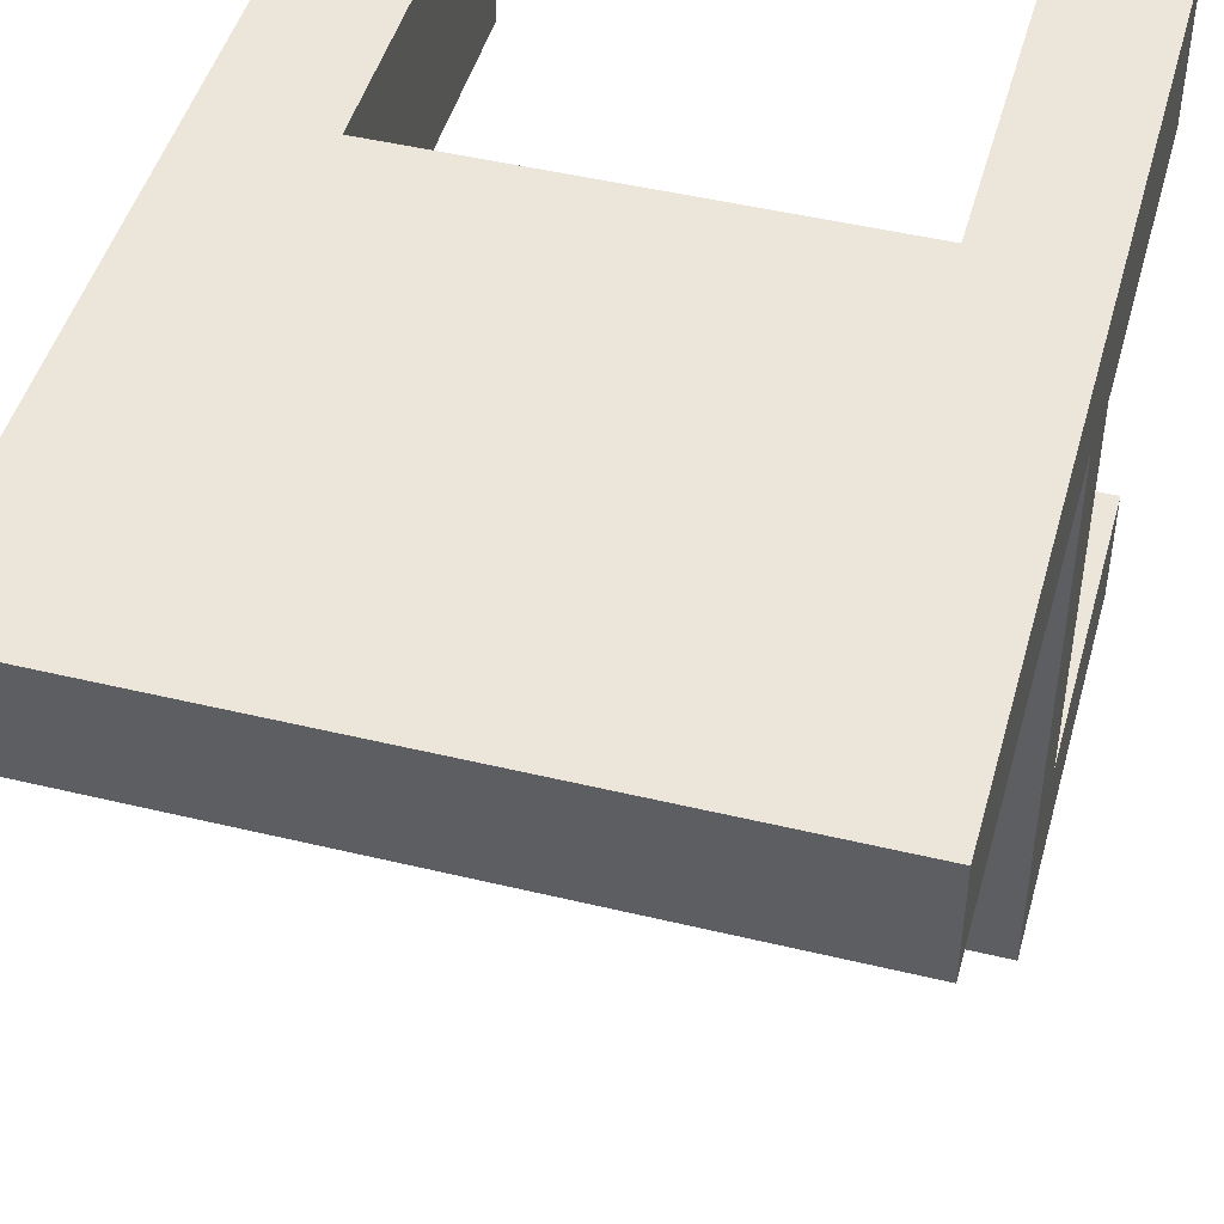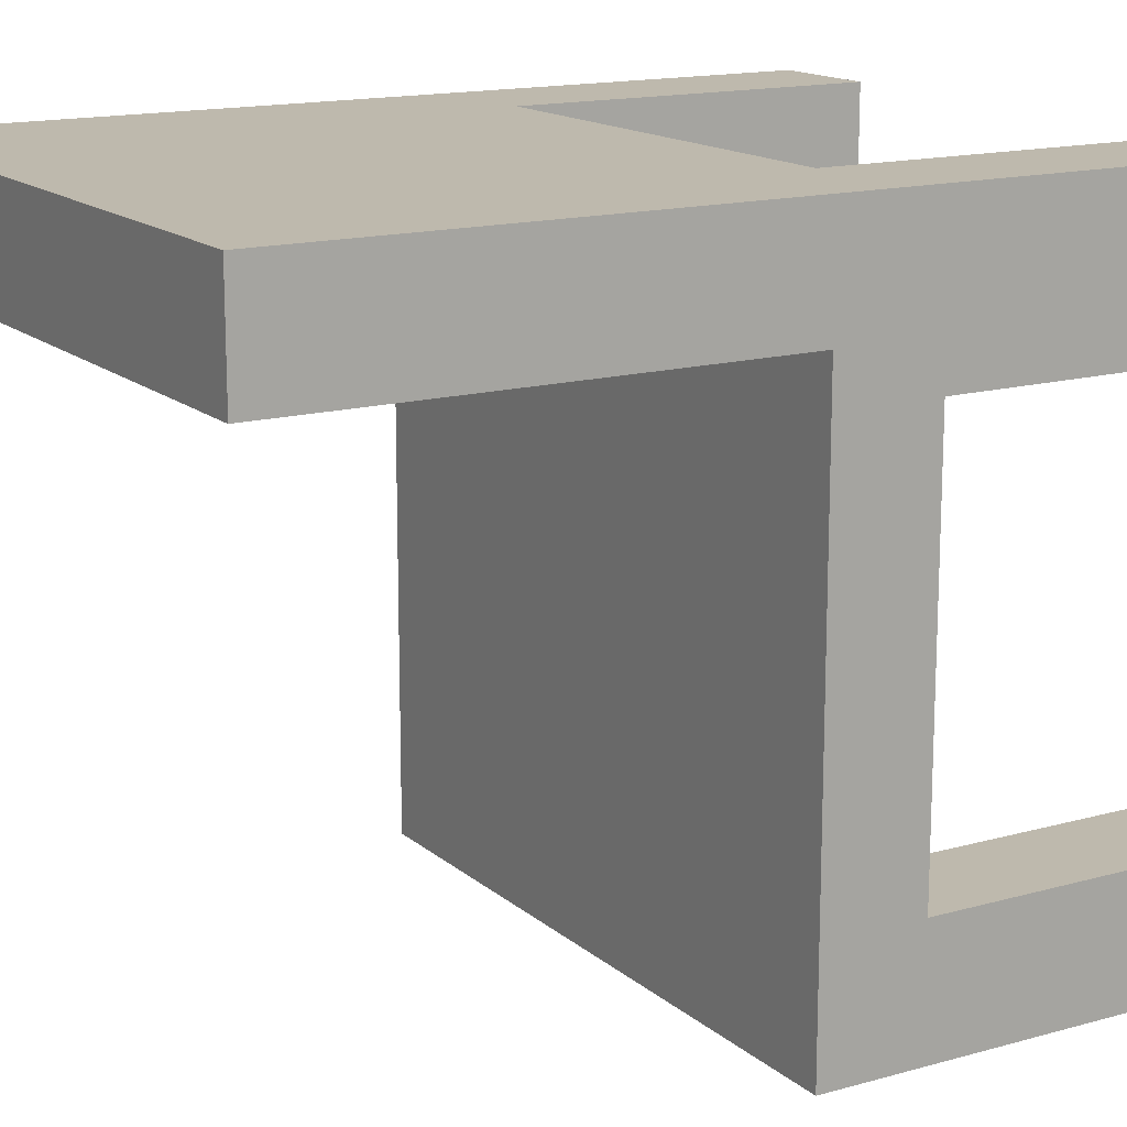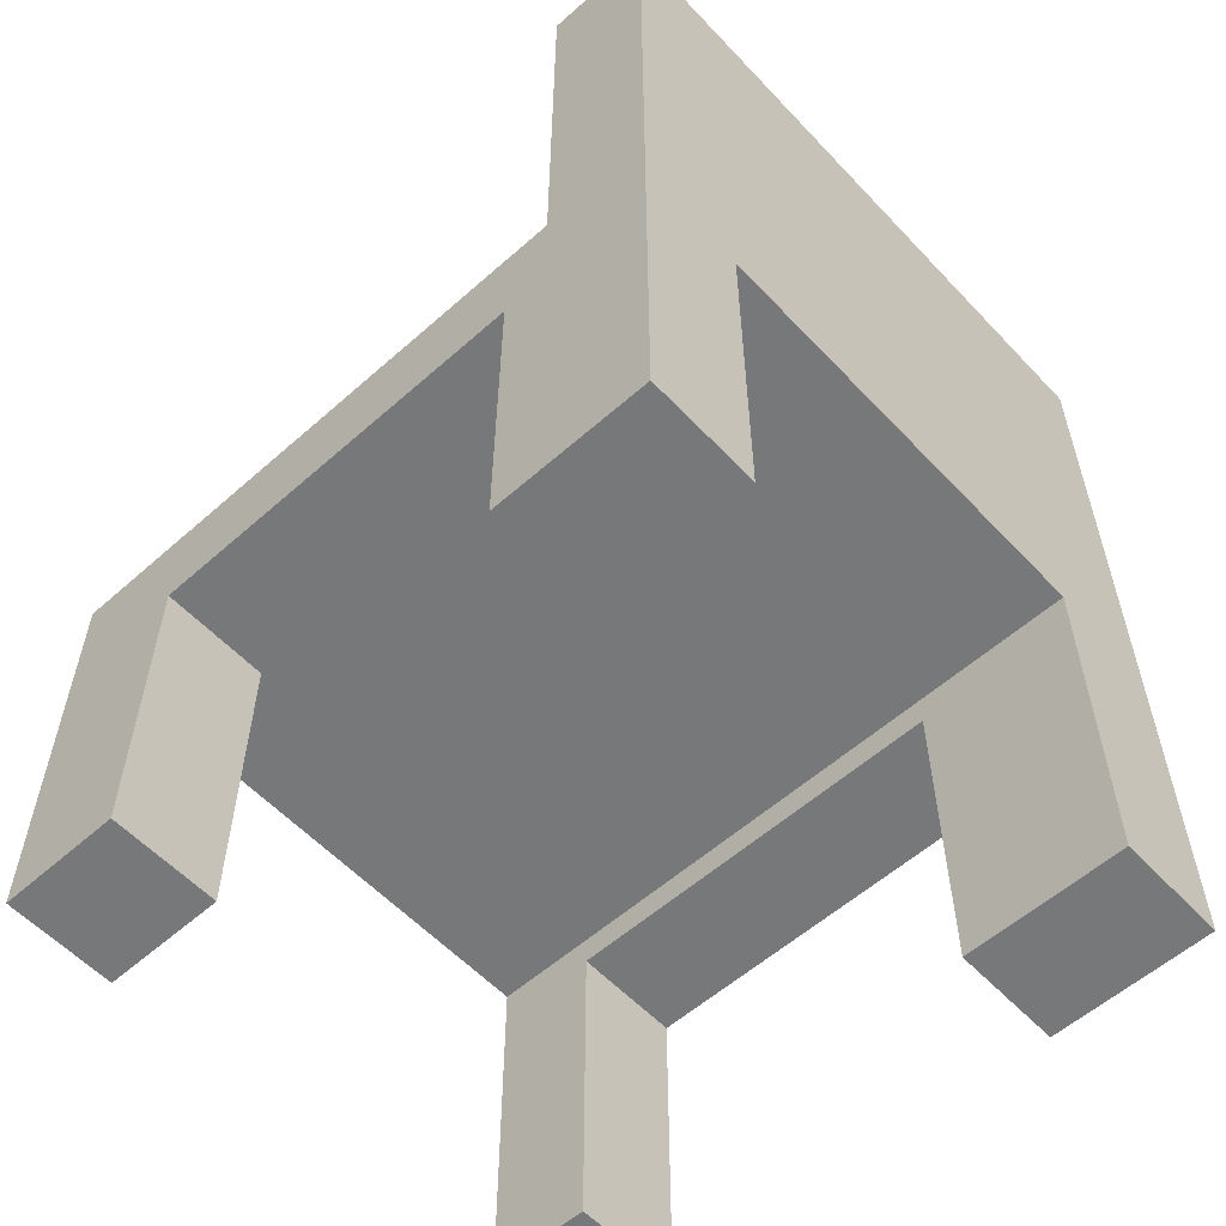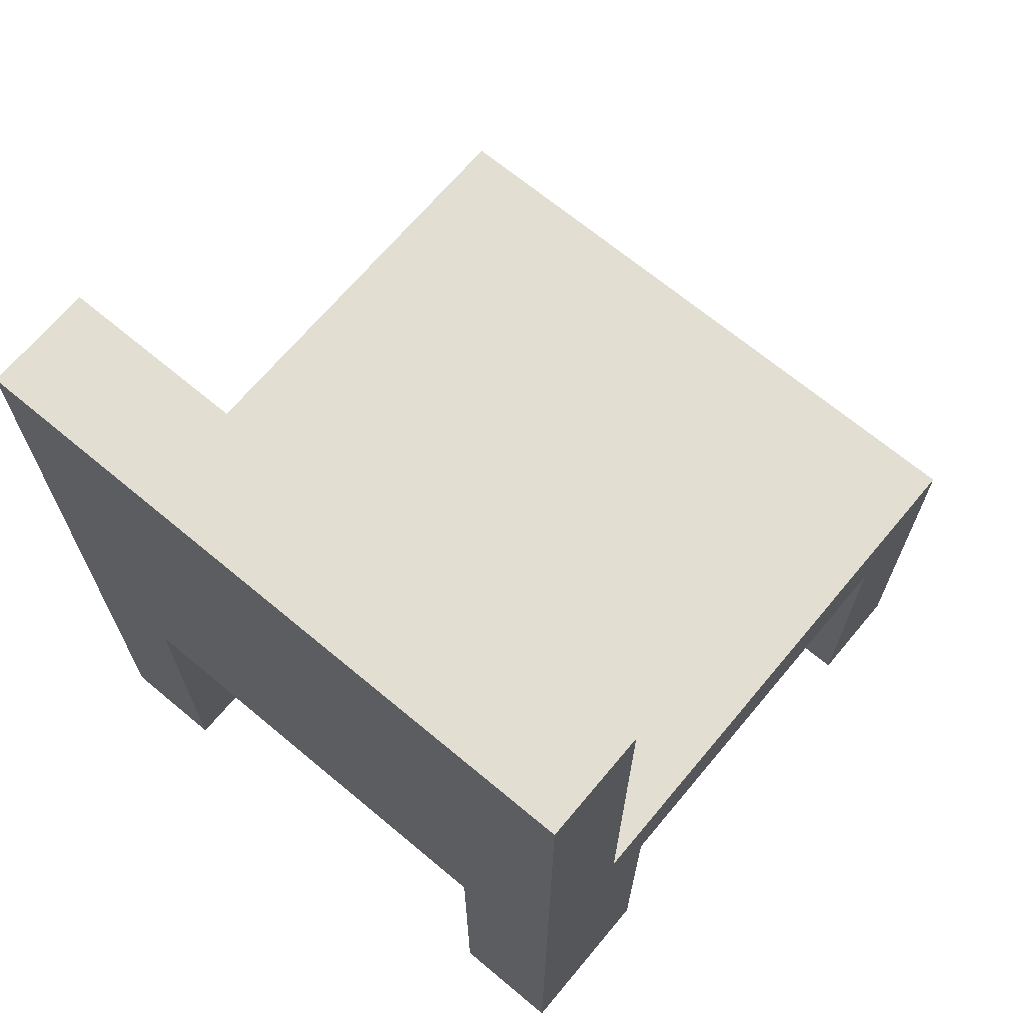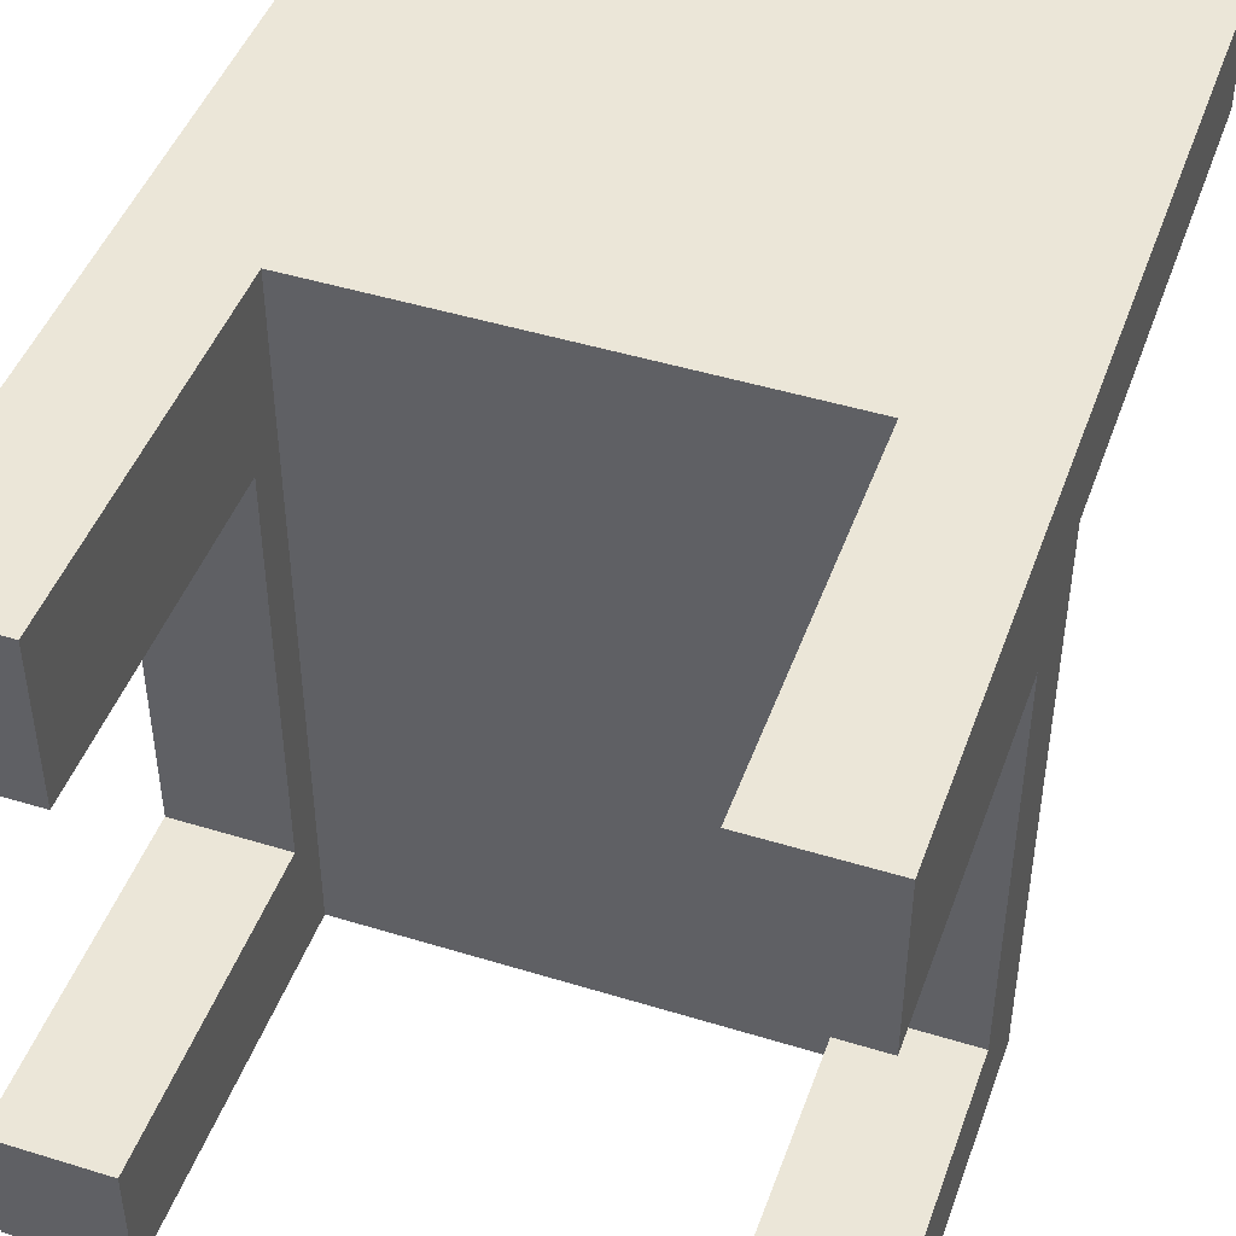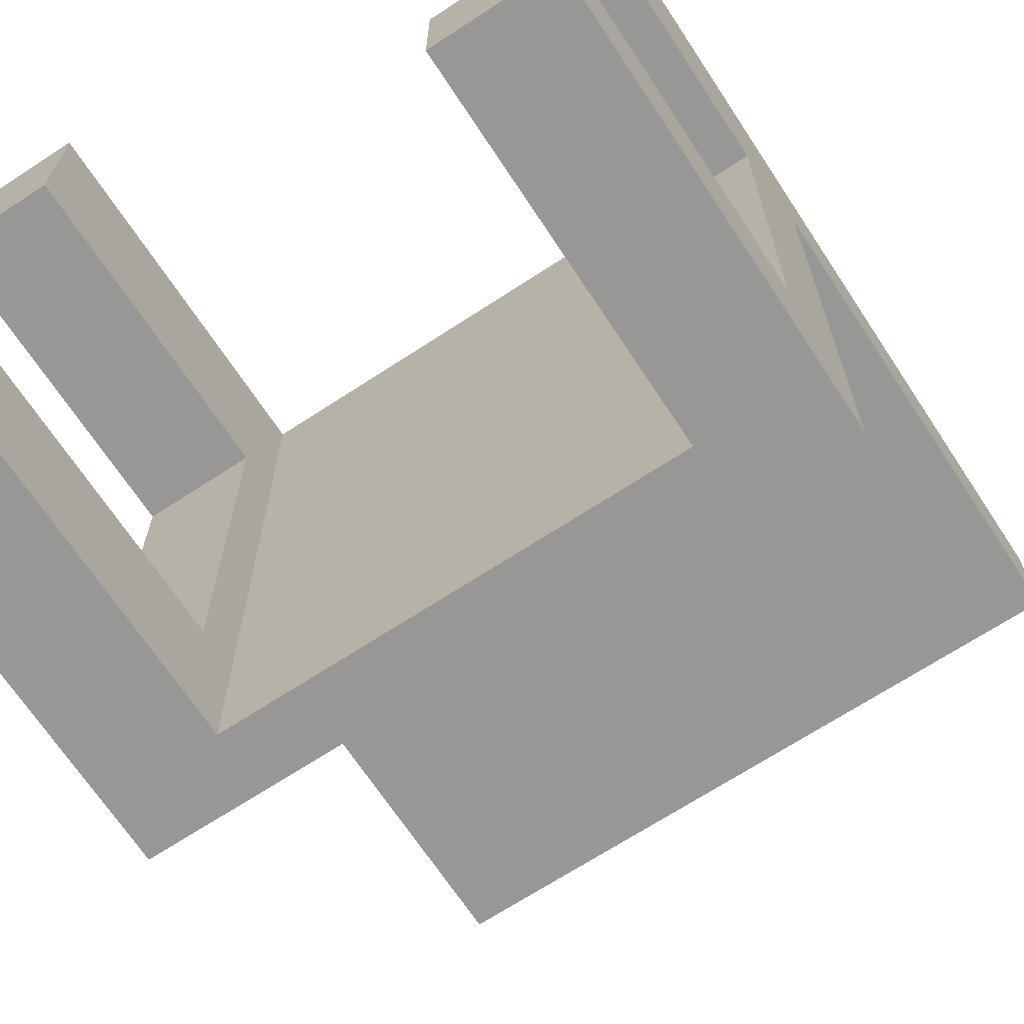
<metadata>
{"format":"obj","ext":"obj","renderer":"f3d","projection":"perspective","resolution":1024,"background":"white","views":[{"elev":46.9,"azim":-164.7,"up":"+Z"},{"elev":15.2,"azim":-120.8,"up":"+Z"},{"elev":-57.4,"azim":-47.4,"up":"+Y"},{"elev":68.0,"azim":39.9,"up":"+Y"},{"elev":46.2,"azim":19.4,"up":"+Z"},{"elev":-68.2,"azim":33.3,"up":"+Z"}]}
</metadata>
<code>
v 0.1681 -0.1979 0.1239
v 0.2558 -0.1979 0.2499
v 0.1681 -0.1979 0.2499
v 0.2558 -0.1979 0.1239
v 0.1681 0.07902 0.2499
v 0.1681 0.05464 0.1239
v 0.1681 0.05464 -0.1925
v 0.1681 -0.1979 -0.2738
v 0.1681 -0.1979 -0.1925
v 0.1681 0.07902 -0.2738
v 0.2558 0.05464 0.1239
v 0.2558 -0.1979 -0.2738
v 0.2558 0.05464 -0.1925
v 0.2558 -0.1979 -0.1925
v 0.2558 0.1255 -0.2738
v 0.2558 0.1255 0.1651
v 0.2558 0.4843 0.2499
v 0.2558 0.4843 0.1651
v -0.2545 0.4843 0.2499
v -0.1697 0.07902 0.2499
v -0.1697 -0.1979 0.2499
v -0.2545 -0.1979 0.2499
v -0.2545 -0.1979 -0.2738
v -0.1697 0.07902 -0.2738
v -0.1697 -0.1979 -0.2738
v -0.2545 0.1255 -0.2738
v -0.2545 0.1255 0.1651
v -0.2545 0.4843 0.1651
v -0.2545 0.04825 0.1306
v -0.2545 -0.1979 0.1306
v -0.2545 0.04825 -0.1794
v -0.2545 -0.1979 -0.1794
v -0.1697 -0.1979 0.1306
v -0.1697 -0.1979 -0.1794
v -0.1697 0.04825 -0.1794
v -0.1697 0.04825 0.1306
g SketchUp_ID2
f 1 2 3
f 2 1 4
f 5 1 3
f 1 5 6
f 6 5 7
f 7 8 9
f 8 7 10
f 10 7 5
f 1 11 4
f 11 1 6
f 12 13 14
f 13 12 15
f 13 15 11
f 11 2 4
f 2 11 16
f 2 16 17
f 16 11 15
f 17 16 18
f 17 5 2
f 5 17 19
f 5 19 20
f 20 19 21
f 21 19 22
f 3 2 5
f 23 24 25
f 8 15 12
f 15 8 10
f 15 10 26
f 26 10 24
f 26 24 23
f 8 14 9
f 14 8 12
f 7 14 13
f 14 7 9
f 7 11 6
f 11 7 13
f 24 5 20
f 5 24 10
f 15 27 16
f 27 15 26
f 27 18 16
f 18 27 28
f 18 19 17
f 19 18 28
f 22 29 30
f 29 22 27
f 27 22 19
f 29 27 31
f 27 19 28
f 31 23 32
f 23 31 26
f 26 31 27
f 30 21 22
f 21 30 33
f 24 34 25
f 34 24 35
f 35 24 36
f 36 21 33
f 21 36 20
f 20 36 24
f 23 34 32
f 34 23 25
f 31 34 35
f 34 31 32
f 31 36 29
f 36 31 35
f 30 36 33
f 36 30 29

</code>
